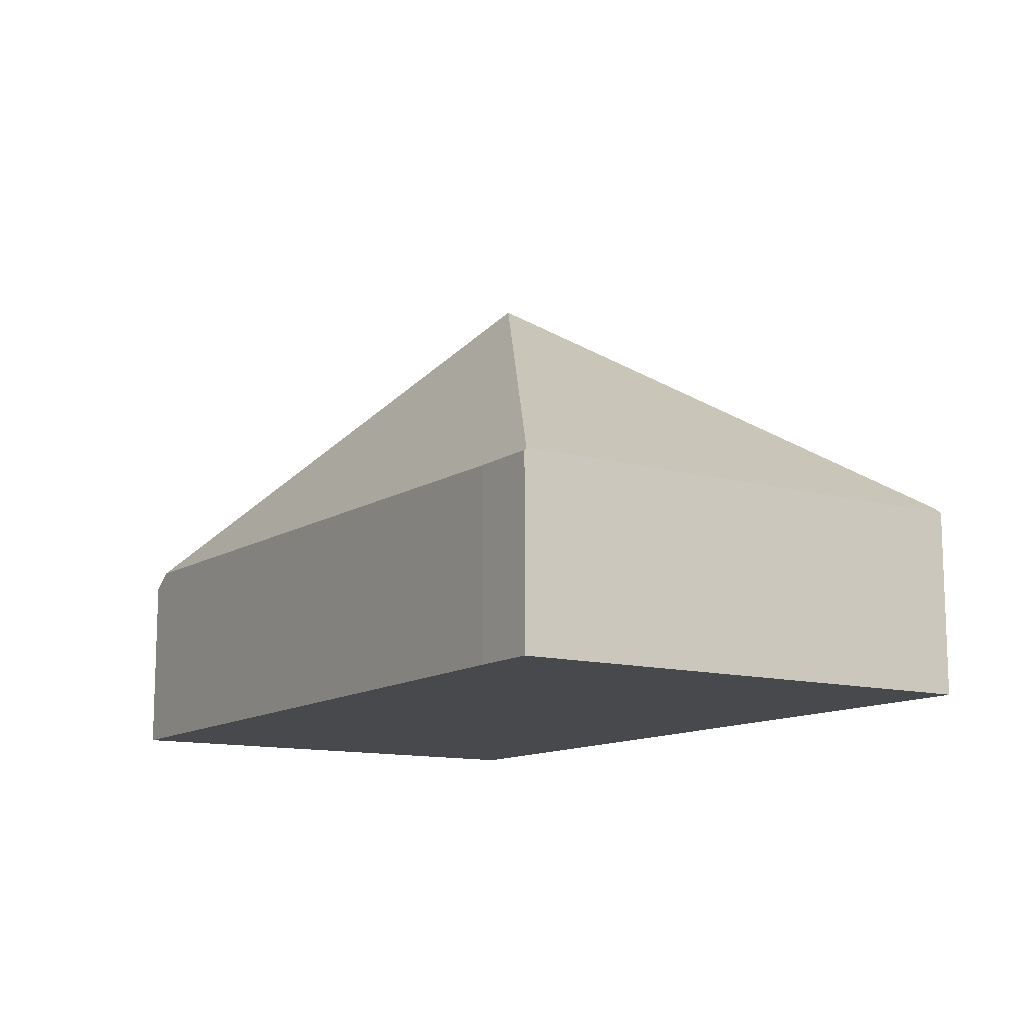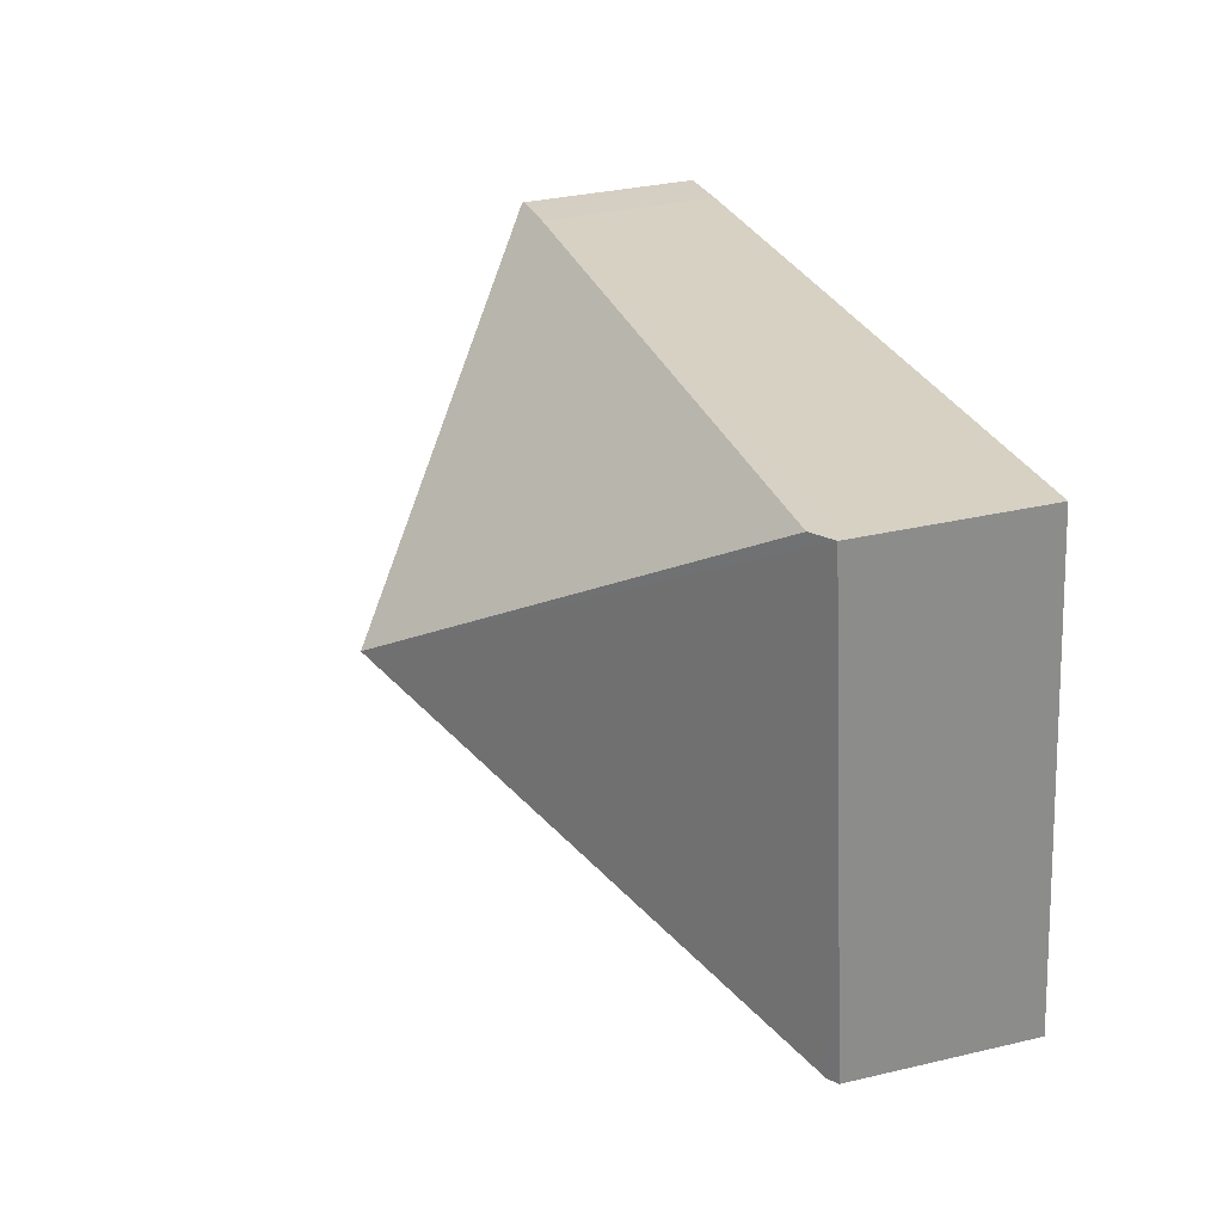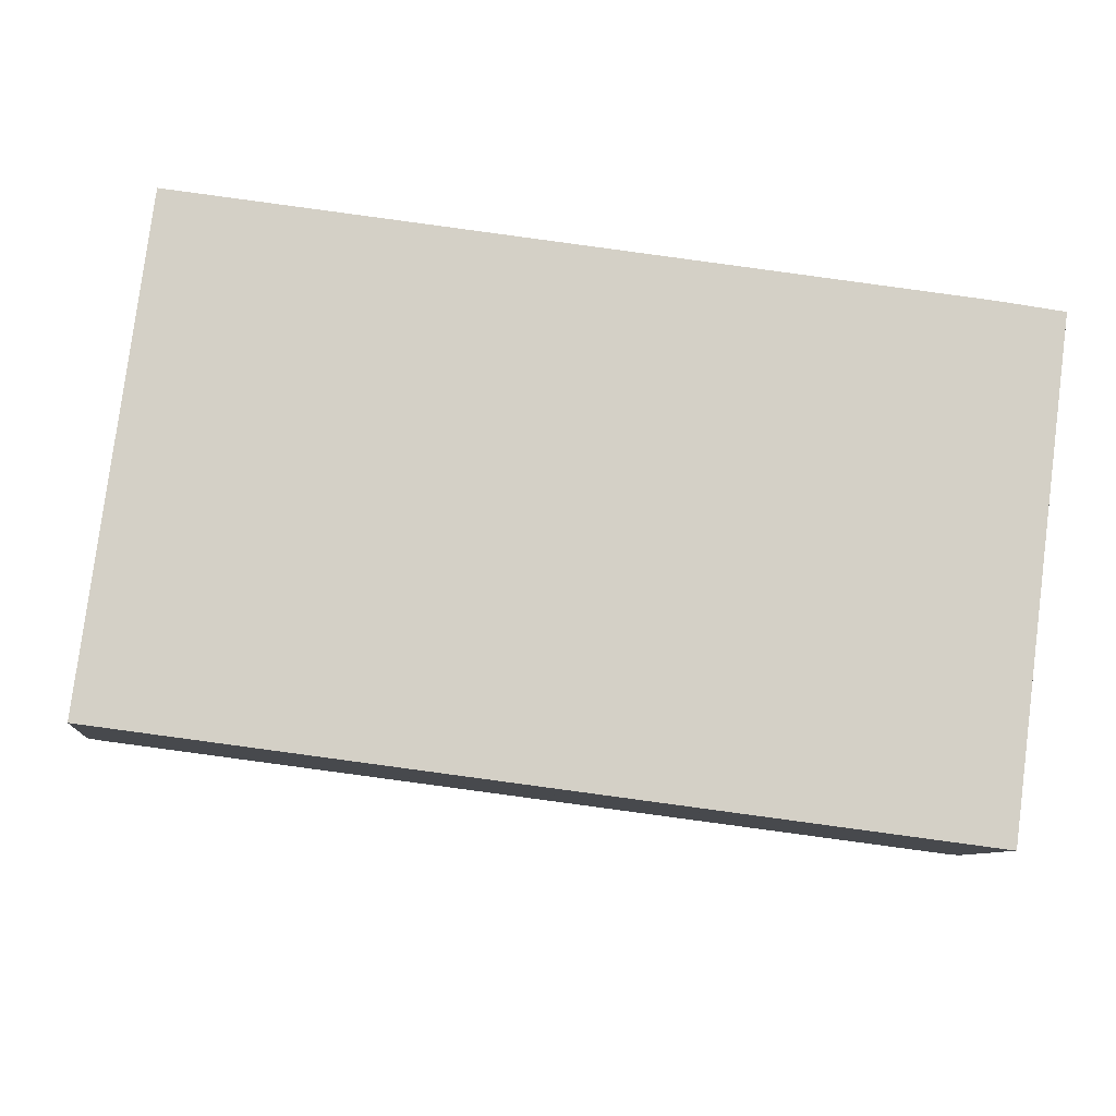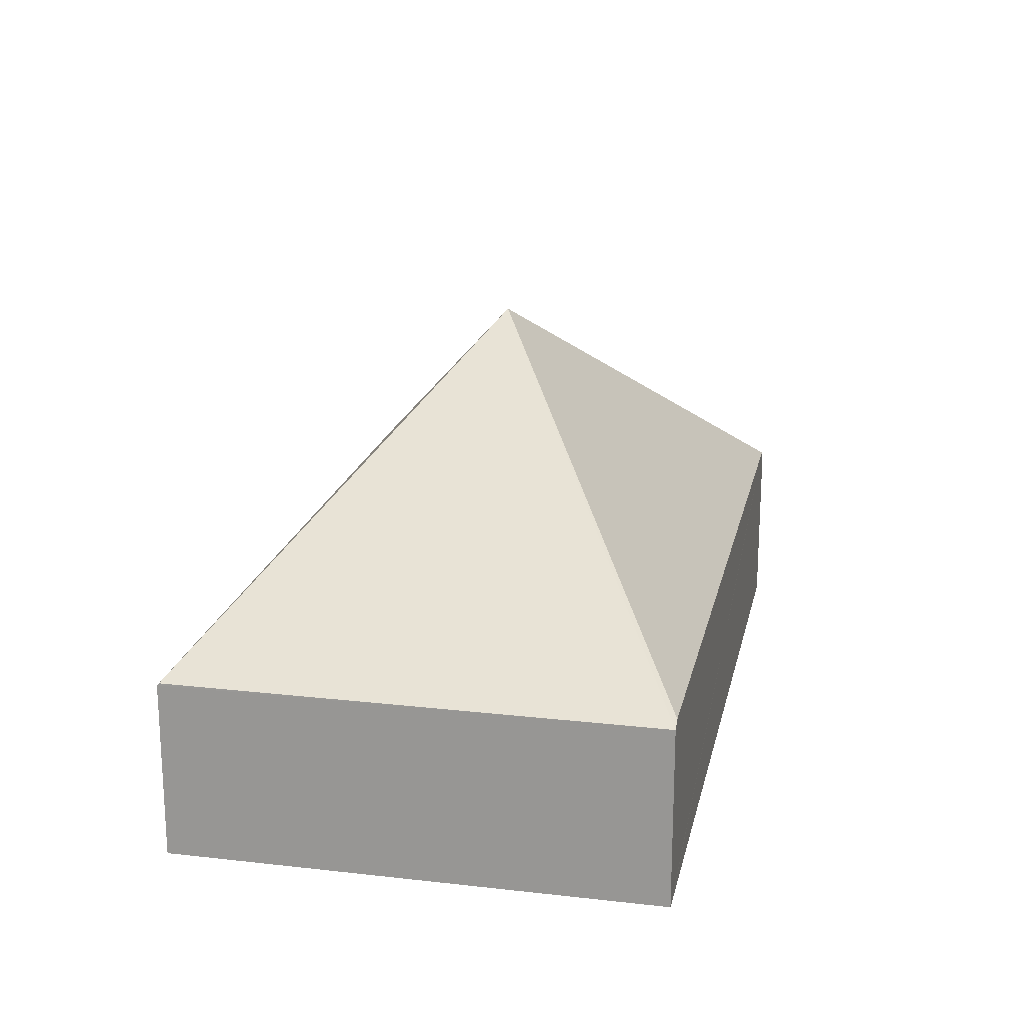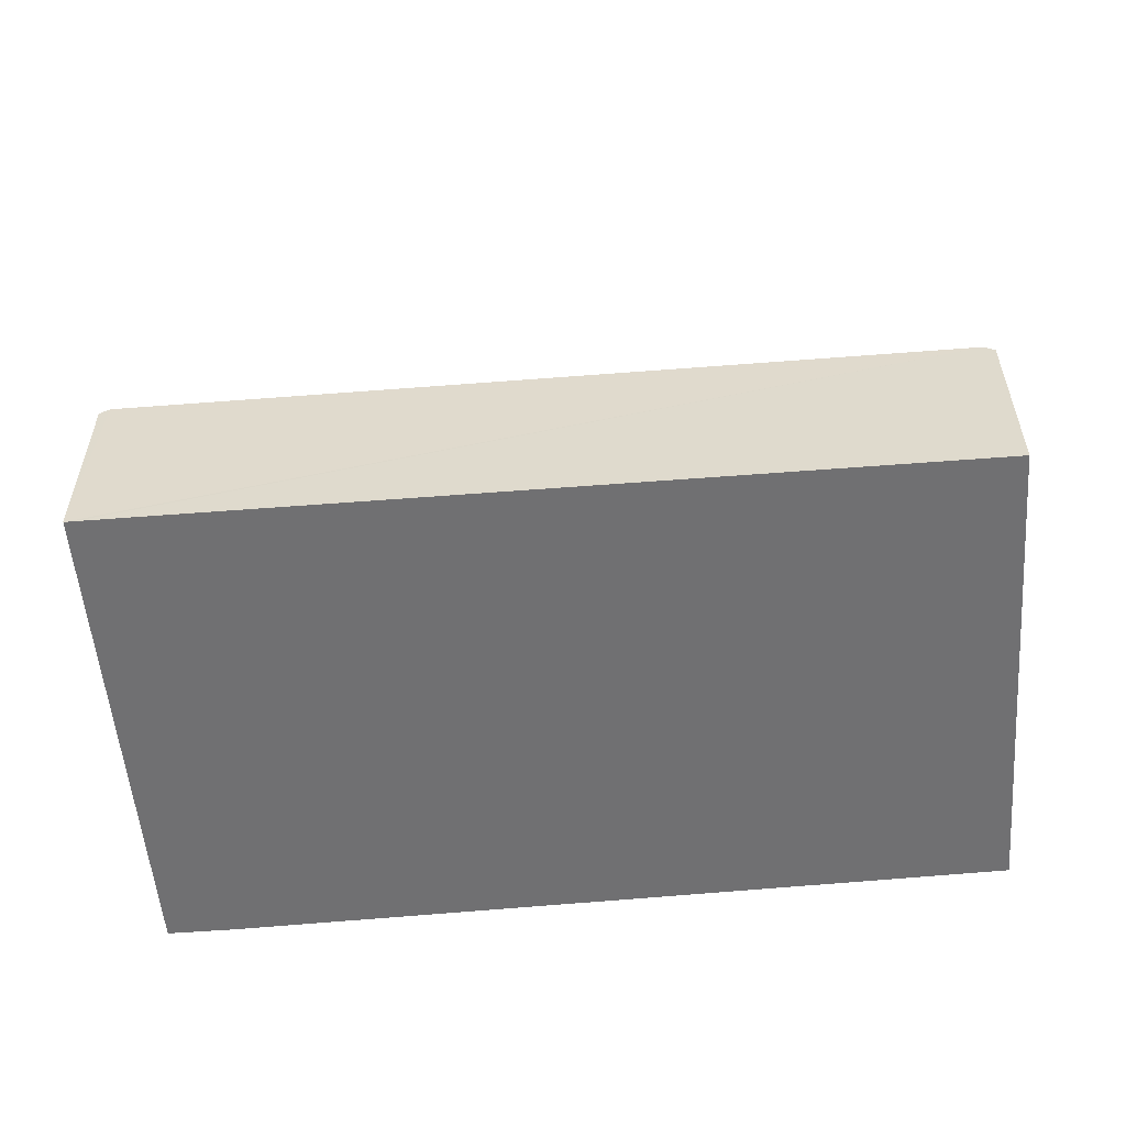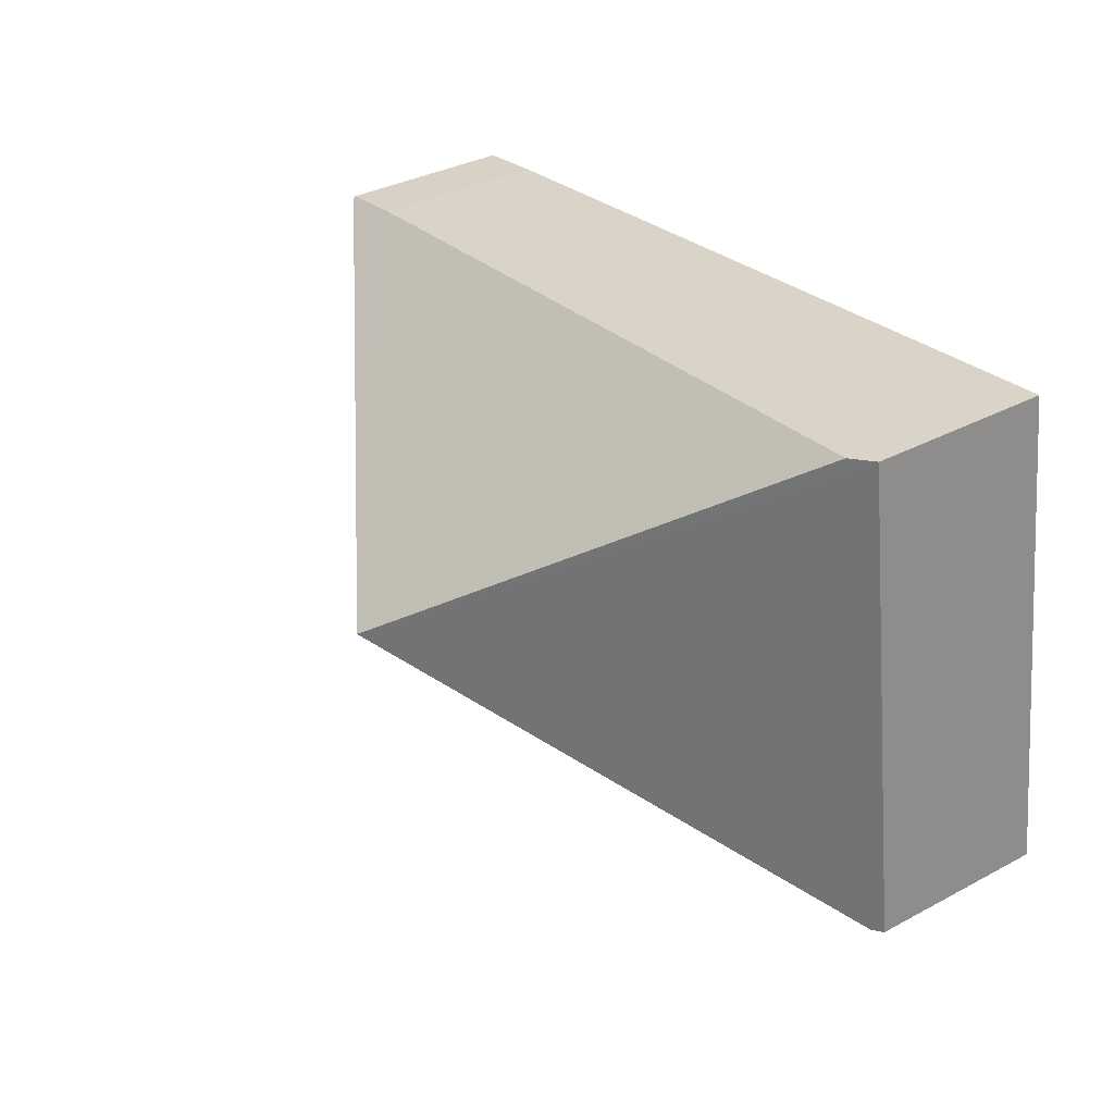
<metadata>
{"format":"obj","ext":"obj","renderer":"f3d","projection":"perspective","resolution":1024,"background":"white","views":[{"elev":-12.2,"azim":64.4,"up":"+Y"},{"elev":33.3,"azim":-107.8,"up":"+Z"},{"elev":-8.7,"azim":-6.3,"up":"+Z"},{"elev":19.3,"azim":109.3,"up":"+Y"},{"elev":-55.0,"azim":-168.0,"up":"+Y"},{"elev":34.7,"azim":-125.5,"up":"+Z"}]}
</metadata>
<code>
v  6.185 1.262 2.666
v  5.725 1.247 2.739
v  6.187 1.246 2.68
v  3.093 3.195 1.313
v  0.593 1.373 3.28
v  5.75 1.262 -0.735
v  5.684 1.307 -0.727
v  0.072 1.307 -0.009
v  0.436 1.268 3.297
v  0 1.258 7.703e-17
v  0.436 -2.019e-16 3.297
v  0 0 0
v  5.725 -1.677e-16 2.739
v  0.593 -2.008e-16 3.28
v  6.187 -1.641e-16 2.68
v  5.75 4.501e-17 -0.735
v  6.185 -1.632e-16 2.666
v  5.684 4.452e-17 -0.727
v  0.072 5.511e-19 -0.009
g defaultobject
f 1 2 3
f 2 1 4
f 2 4 5
f 6 4 1
f 4 6 7
f 7 8 4
f 9 8 10
f 8 9 4
f 4 9 5
f 10 11 9
f 11 10 12
f 9 2 5
f 2 9 11
f 2 11 13
f 13 11 14
f 13 3 2
f 3 13 15
f 3 6 1
f 6 3 15
f 6 15 16
f 16 15 17
f 16 7 6
f 7 16 8
f 8 16 18
f 8 18 19
f 8 19 10
f 10 19 12
f 13 17 15
f 17 13 16
f 16 13 14
f 16 14 18
f 18 14 19
f 19 14 11
f 19 11 12

</code>
